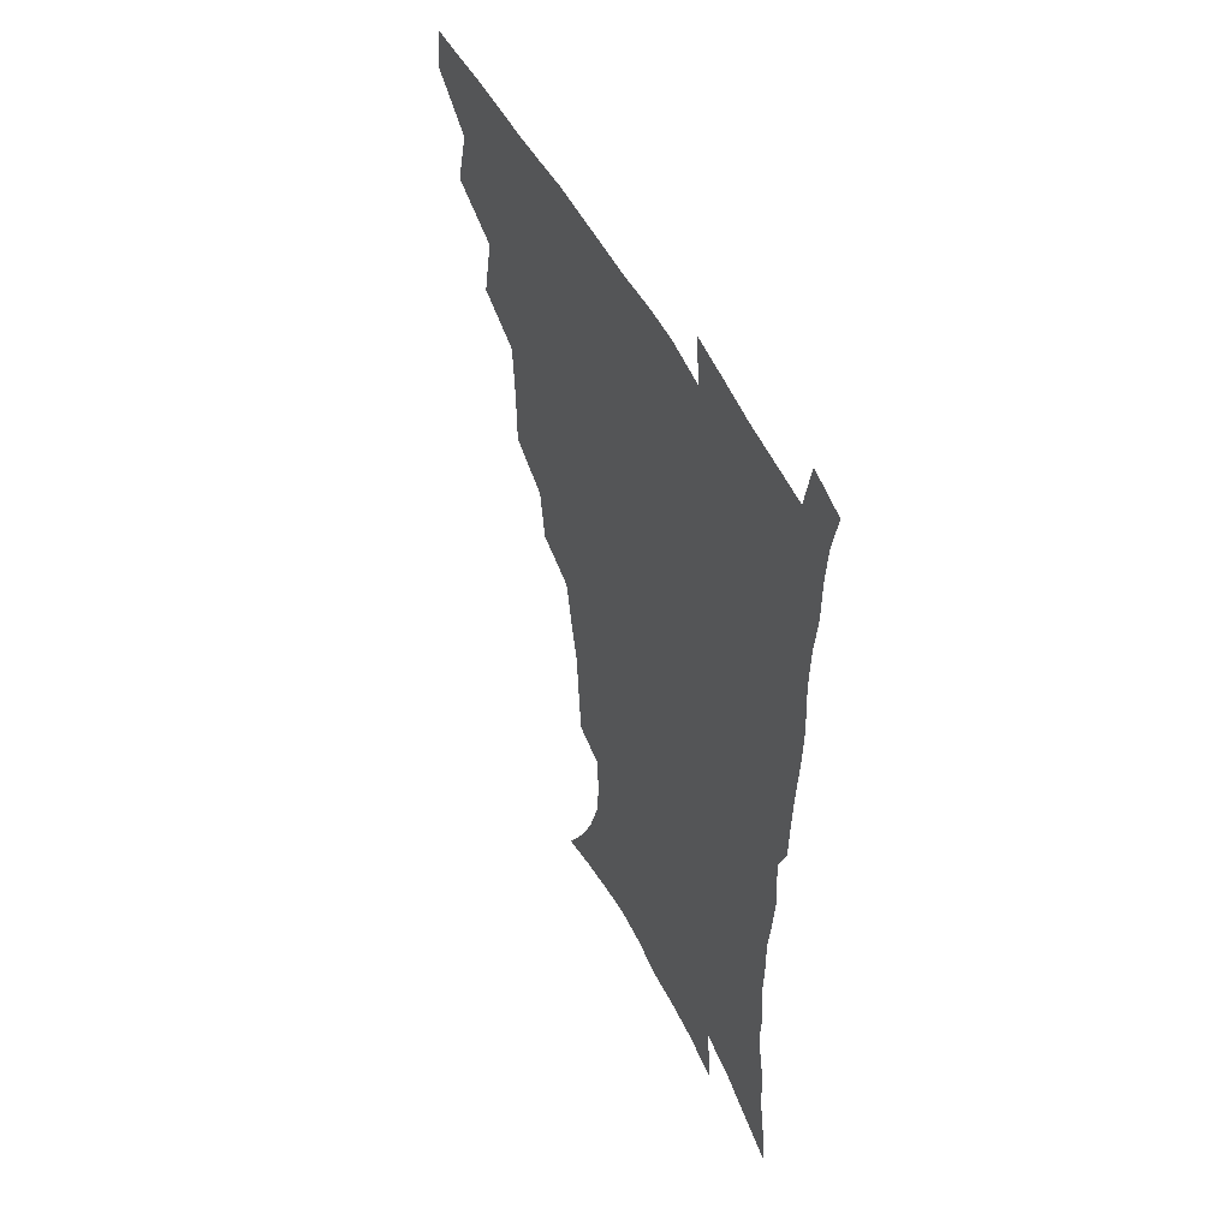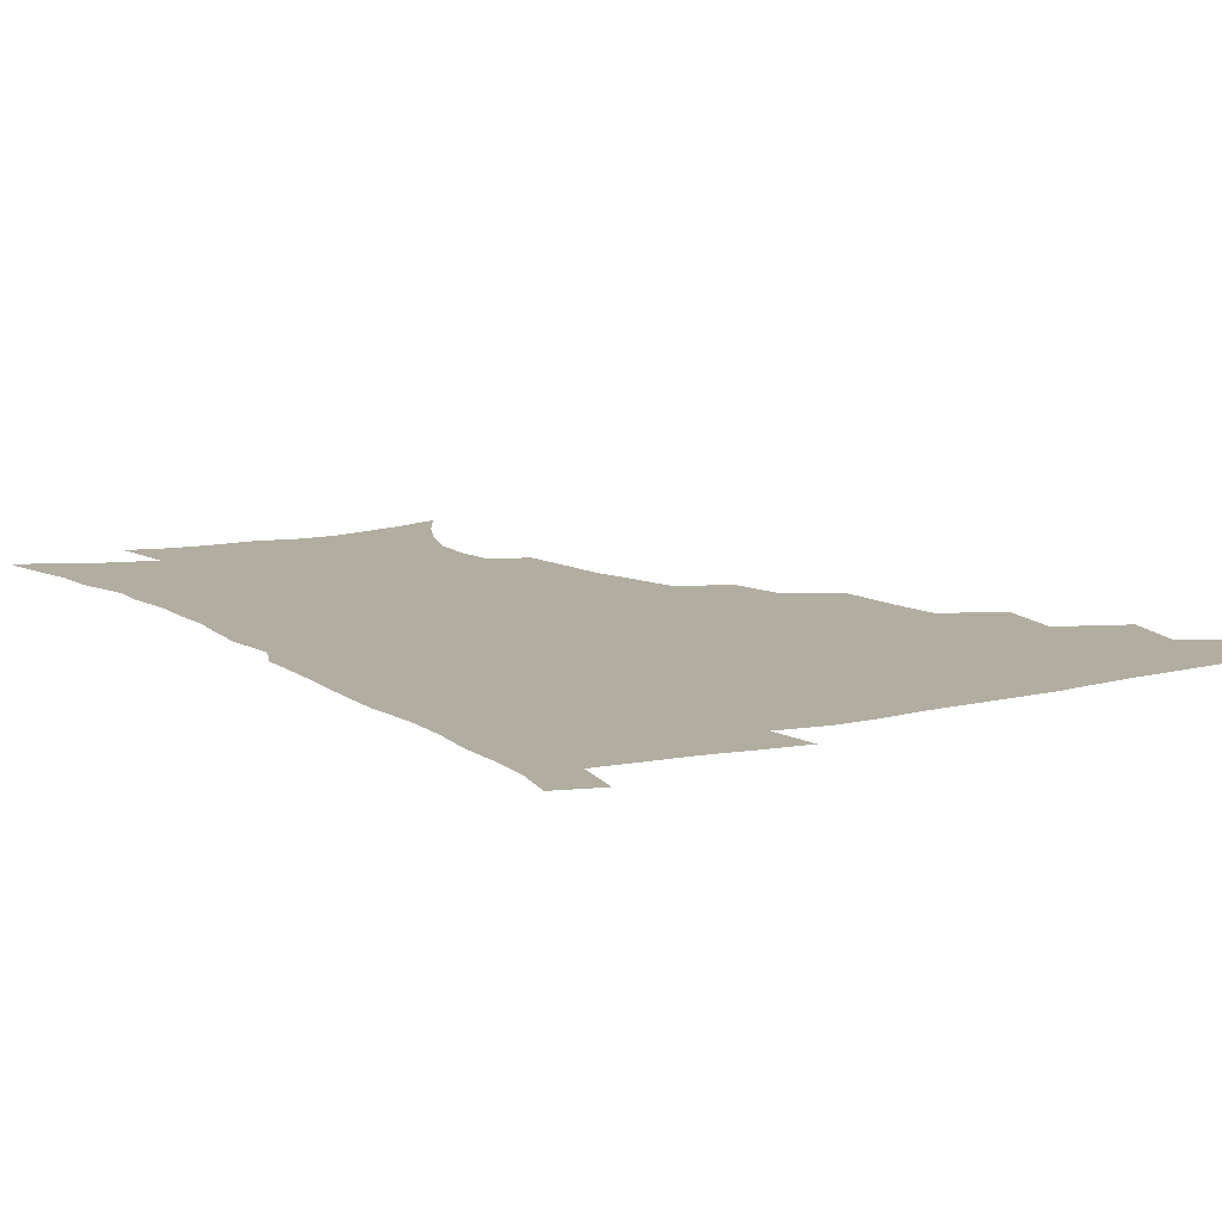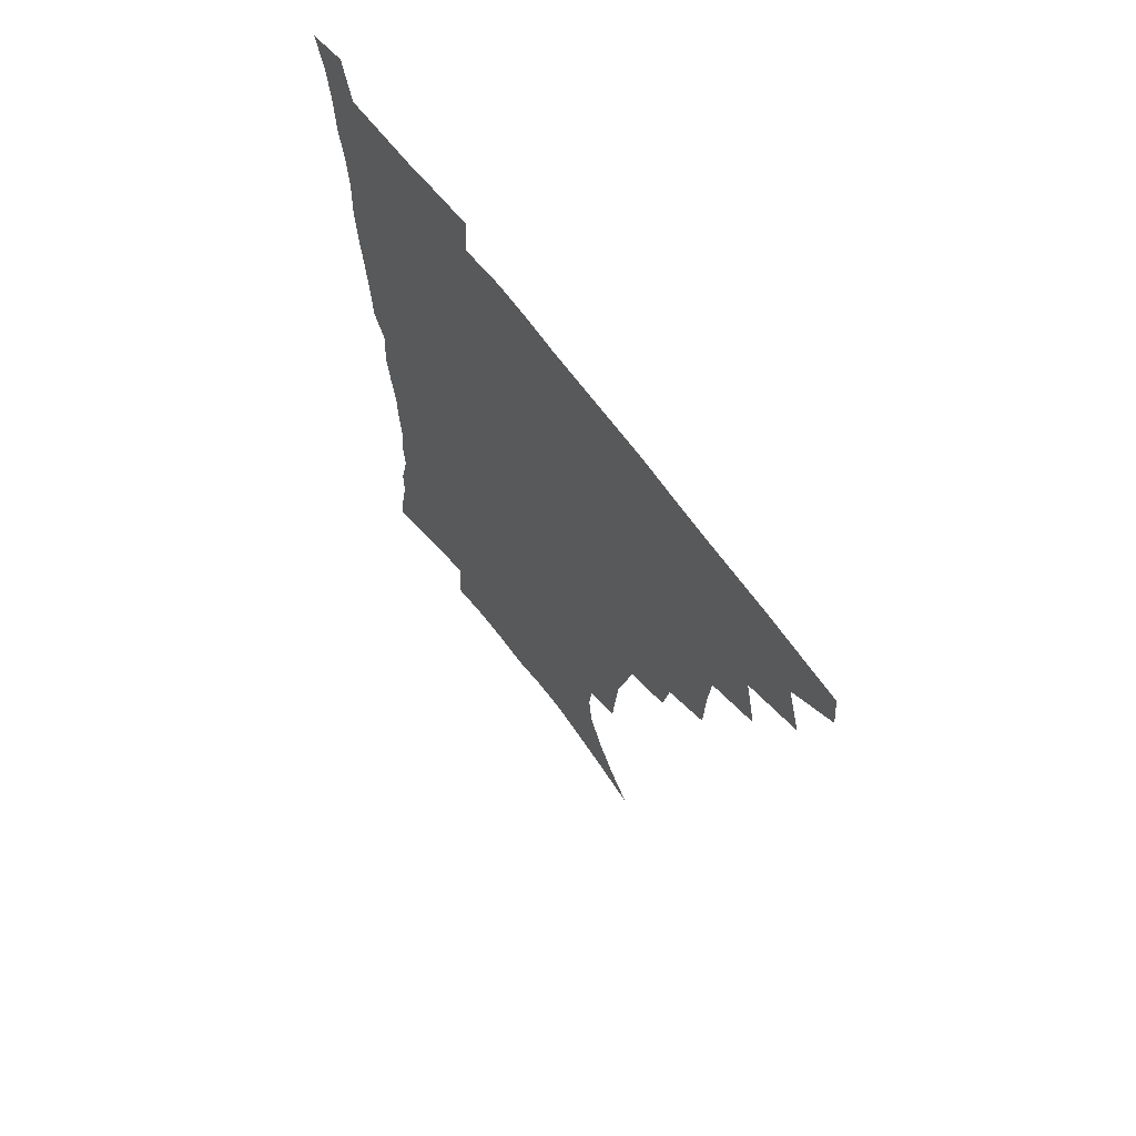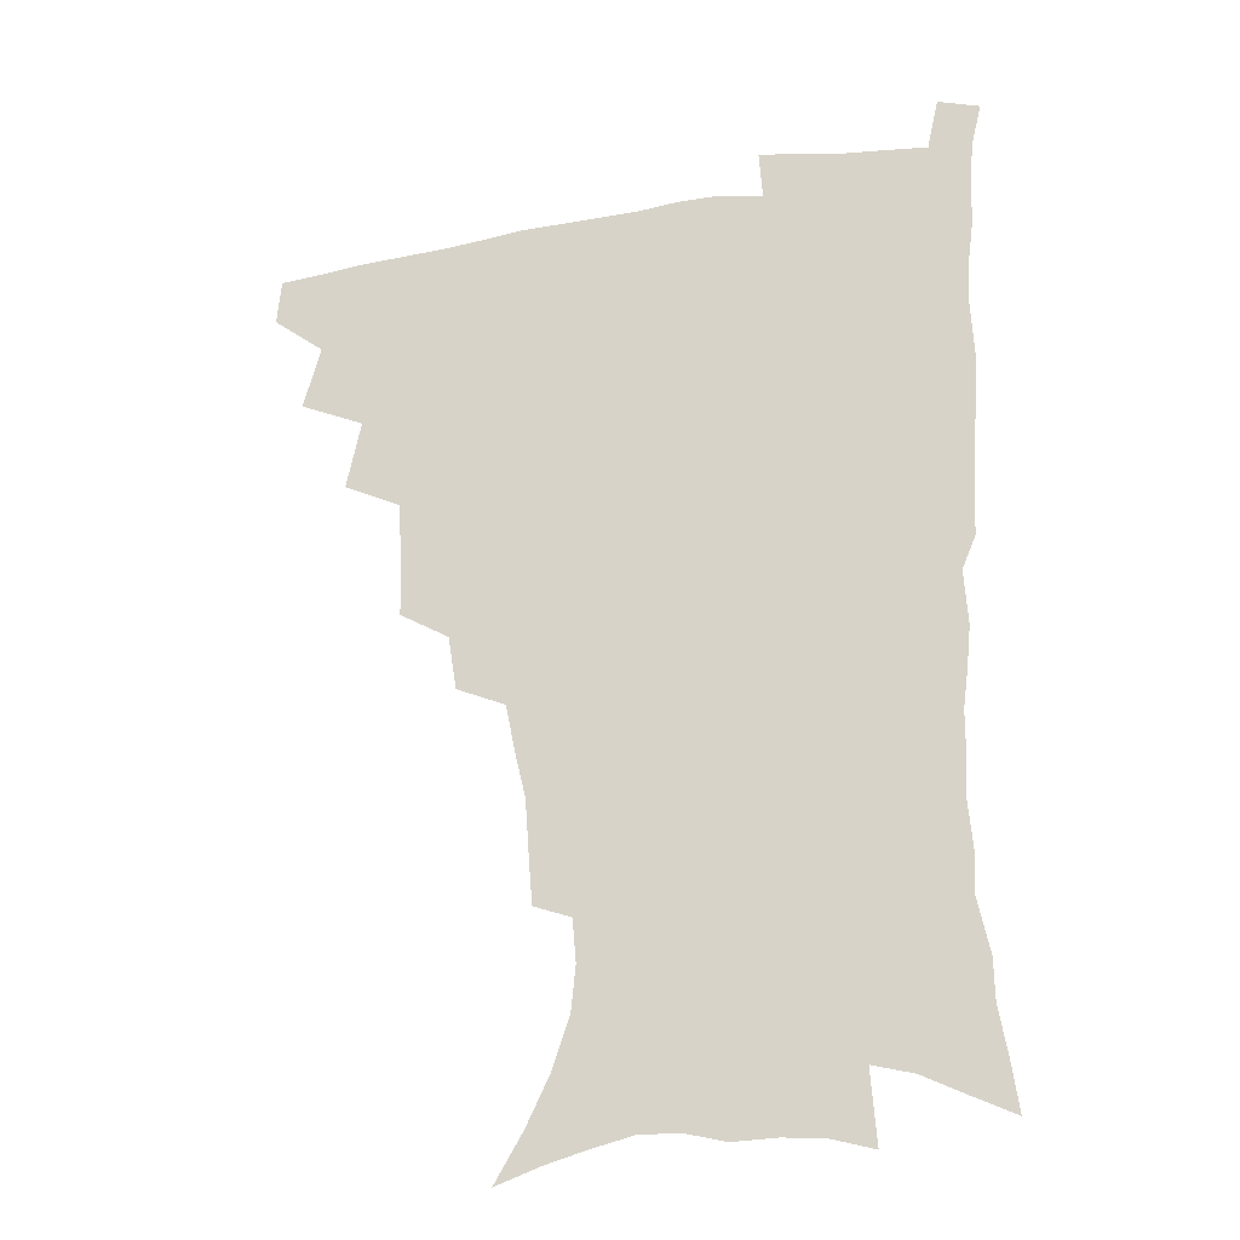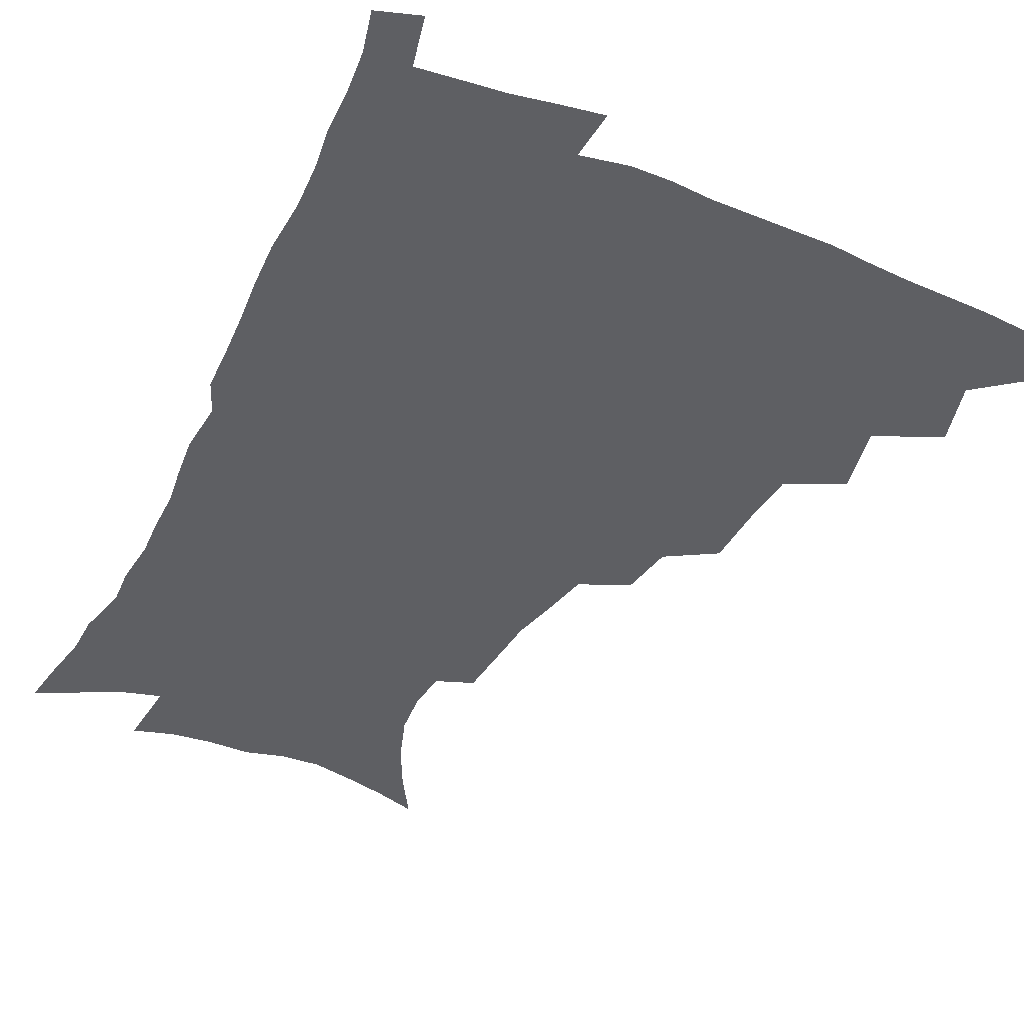
<metadata>
{"format":"obj","ext":"obj","renderer":"f3d","projection":"perspective","resolution":1024,"background":"white","views":[{"elev":50.7,"azim":64.1,"up":"+Y"},{"elev":10.4,"azim":148.2,"up":"+Z"},{"elev":68.0,"azim":-127.0,"up":"+Y"},{"elev":-24.8,"azim":15.3,"up":"+Y"},{"elev":-41.2,"azim":154.8,"up":"+Z"}]}
</metadata>
<code>
v 465.2 476.1 0
v 466.7 492.2 0
v 477.3 439.5 0
v 483.5 461.7 0
v 483.9 477.7 0
v 482.3 493.5 0
v 495.1 404.7 0
v 500.3 429.2 0
v 499.5 446.4 0
v 500.9 463.9 0
v 499.2 479.2 0
v 497.5 495 0
v 517.1 353.2 0
v 516.6 375.4 0
v 515.2 395.1 0
v 518.6 418.2 0
v 516.7 433.1 0
v 516.7 449.9 0
v 515.9 465.1 0
v 514.6 480.1 0
v 513 495.7 0
v 537.7 323.6 0
v 534.7 342.9 0
v 534.1 365.6 0
v 533.9 386.6 0
v 534.3 406 0
v 533.2 420.6 0
v 532.9 436.7 0
v 532.1 451.6 0
v 531 466.3 0
v 529.5 481.3 0
v 528.2 496.4 0
v 565.1 245.9 0
v 563.8 263.7 0
v 562.4 282.8 0
v 558.8 298 0
v 555.2 316 0
v 552.7 336.8 0
v 550.6 355 0
v 548.7 371.7 0
v 547.4 387.8 0
v 548 406.7 0
v 548.6 424 0
v 548.3 439 0
v 547.1 453.2 0
v 545.6 467.7 0
v 544.2 482.5 0
v 542.8 497.6 0
v 553.8 157.6 0
v 563.8 174.7 0
v 572 191.9 0
v 578.1 209.9 0
v 579.7 225.9 0
v 578.5 241.1 0
v 577.4 260.5 0
v 575.5 276.9 0
v 573.2 292.7 0
v 570.6 309.5 0
v 568 326.3 0
v 566.4 345 0
v 564.7 361.4 0
v 564.4 379.5 0
v 563.9 395.7 0
v 563.5 411.6 0
v 563.2 426.5 0
v 562.6 440.4 0
v 562.4 454.4 0
v 560.8 468.4 0
v 558.9 483.5 0
v 557.1 499.2 0
v 569.4 163.2 0
v 579.3 181.6 0
v 587 201.7 0
v 589.7 218.1 0
v 590.5 235.8 0
v 589.1 250.3 0
v 588.3 269 0
v 587 286.5 0
v 585 302.3 0
v 583 318.3 0
v 581 333.9 0
v 579.4 350.3 0
v 578.6 367 0
v 577.9 382.8 0
v 577.8 399.3 0
v 577.5 414.1 0
v 576.9 427.8 0
v 576.8 441.7 0
v 576.5 455.2 0
v 575.2 469.1 0
v 573.6 483.9 0
v 571.9 499.4 0
v 584 167.2 0
v 592.6 185.9 0
v 599.3 207.9 0
v 601.1 225.8 0
v 601 242 0
v 600.1 258.3 0
v 599 273.9 0
v 597.6 290.6 0
v 596.2 307.8 0
v 594.6 322.1 0
v 593.4 338.9 0
v 592.1 353.8 0
v 591.5 370.2 0
v 591 385.1 0
v 590.9 400.8 0
v 590.8 415.5 0
v 590.7 429.6 0
v 590.3 442.5 0
v 589.9 455.9 0
v 589.3 469.5 0
v 588.3 483.8 0
v 586.4 499.6 0
v 599.2 170.9 0
v 607.3 193 0
v 610.8 212.5 0
v 611.5 228.7 0
v 611.2 244.6 0
v 610.4 260.1 0
v 609.8 279.4 0
v 608.6 294.5 0
v 607.4 309.5 0
v 606.4 326.8 0
v 605.3 340.5 0
v 604.4 355.1 0
v 604 371.3 0
v 603.9 387.2 0
v 603.8 402.1 0
v 604.1 416.7 0
v 603.8 429.4 0
v 603.7 442.9 0
v 603.8 456.5 0
v 603.3 469.8 0
v 602.7 483.5 0
v 600.8 499.8 0
v 613.4 170.3 0
v 619.5 194.4 0
v 621.6 214 0
v 622.3 232.5 0
v 621.7 246.6 0
v 621.3 265.2 0
v 620.5 280.6 0
v 619.6 296.4 0
v 618.7 312.6 0
v 618 327.5 0
v 617.3 342.9 0
v 616.8 358 0
v 616.7 374 0
v 616.5 388 0
v 616.4 401.1 0
v 617 417.6 0
v 617.1 430.2 0
v 617.5 443.7 0
v 617.3 456.9 0
v 616.8 470.5 0
v 616.6 484.1 0
v 614.7 501.1 0
v 627.7 166.7 0
v 631.6 194.3 0
v 632.8 215.9 0
v 632.9 233.7 0
v 632.7 249.7 0
v 632.2 264 0
v 631.4 280.1 0
v 630.7 295.8 0
v 629.9 312.6 0
v 629.5 329.2 0
v 629.1 343.3 0
v 628.9 358.9 0
v 628.9 373.6 0
v 629 388.6 0
v 629.2 402.6 0
v 629.5 416.9 0
v 630.1 429.5 0
v 630.7 444.5 0
v 631 457.1 0
v 631.2 470.3 0
v 630.7 484.6 0
v 629 501.2 0
v 643 167.2 0
v 644 194.4 0
v 644.3 212.3 0
v 643.7 232.7 0
v 643.5 248.8 0
v 643 263.9 0
v 642.2 280.5 0
v 641.7 296.3 0
v 641.3 311.2 0
v 640.9 328.3 0
v 641 342.3 0
v 640.8 358.4 0
v 641.2 372.4 0
v 641.2 387.9 0
v 641.6 401.9 0
v 641.9 416.4 0
v 643.1 428.7 0
v 643.6 443.4 0
v 644.3 456.8 0
v 644.9 470.1 0
v 645.5 483.8 0
v 645.6 498.3 0
v 644.3 515.7 0
v 657.9 165.8 0
v 656.8 191.9 0
v 655.8 212 0
v 656.1 226.4 0
v 654.3 247.7 0
v 653.7 264.3 0
v 653 280.3 0
v 652.5 296.5 0
v 652.7 309.8 0
v 652.3 326.7 0
v 652.8 340.6 0
v 653.6 354.3 0
v 653.4 370.7 0
v 653.6 386.1 0
v 654.3 400 0
v 654.8 414.3 0
v 656 427.9 0
v 656.6 443.1 0
v 657.6 456.1 0
v 658.6 469.4 0
v 659.5 483 0
v 660 497.2 0
v 659.4 513.4 0
v 672.4 161.7 0
v 670.5 187.2 0
v 668.4 207.7 0
v 667.2 225.7 0
v 665.7 244.8 0
v 664.5 262.5 0
v 663.6 279.5 0
v 663.5 294.5 0
v 663.8 308.7 0
v 663.7 324.3 0
v 665.1 337.1 0
v 665.5 352.4 0
v 665.9 367.4 0
v 666.1 383.4 0
v 666.9 397.9 0
v 667 413.6 0
v 669.1 426.1 0
v 669.8 441 0
v 671 454.8 0
v 672.2 468.3 0
v 673.4 482.1 0
v 674.4 495.7 0
v 674.8 510.7 0
v 684.8 183.4 0
v 681.3 203.6 0
v 678.6 223.6 0
v 678 239.2 0
v 677.1 255.7 0
v 676.4 272.1 0
v 675.7 288.6 0
v 675.5 304.2 0
v 676.5 317.9 0
v 677.8 331.6 0
v 677.9 347.9 0
v 678.5 363.4 0
v 679.6 378.1 0
v 680.5 393.2 0
v 682.1 407.5 0
v 682.5 423.2 0
v 683.8 437.6 0
v 684.4 453.4 0
v 685.8 467.3 0
v 687 481 0
v 688.4 495 0
v 689.3 509.4 0
v 700.1 175.8 0
v 695.6 196.6 0
v 693.8 213.5 0
v 690.8 232.7 0
v 690 248.4 0
v 689.1 264.6 0
v 689.1 279.8 0
v 688.4 296.2 0
v 689.6 310.2 0
v 690.8 324.7 0
v 690.8 341.4 0
v 691.5 357.2 0
v 693.6 371.1 0
v 695.5 385.6 0
v 696.2 401.7 0
v 695.8 419.4 0
v 698 433.6 0
v 699.3 449 0
v 699.9 464.8 0
v 701.2 479.3 0
v 702.6 493.7 0
v 704 507.9 0
v 708 526.1 0
v 714.7 168.8 0
v 712.3 185.6 0
v 709.3 203.3 0
v 709 217.7 0
v 704.8 237.8 0
v 705.6 250.9 0
v 704.1 267.7 0
v 704.9 282 0
v 704.9 297.7 0
v 706.8 311.5 0
v 708.3 326.5 0
v 707 345.8 0
v 711.9 357.5 0
v 712.5 374.3 0
v 713.5 390.9 0
v 714.8 407.3 0
v 715.6 424.1 0
v 714.6 443.6 0
v 715.5 460.3 0
v 717.4 475.4 0
v 717.8 491.7 0
v 719.2 506.5 0
v 722.7 521.4 0
f 4 5 1
f 1 5 2
f 5 6 2
f 8 9 3
f 3 9 4
f 9 10 4
f 4 10 5
f 10 11 5
f 5 11 6
f 11 12 6
f 15 16 7
f 7 16 8
f 16 17 8
f 8 17 9
f 17 18 9
f 9 18 10
f 18 19 10
f 10 19 11
f 19 20 11
f 11 20 12
f 20 21 12
f 23 24 13
f 13 24 14
f 24 25 14
f 14 25 15
f 25 26 15
f 15 26 16
f 26 27 16
f 16 27 17
f 27 28 17
f 17 28 18
f 28 29 18
f 18 29 19
f 29 30 19
f 19 30 20
f 30 31 20
f 20 31 21
f 31 32 21
f 37 38 22
f 22 38 23
f 38 39 23
f 23 39 24
f 39 40 24
f 24 40 25
f 40 41 25
f 25 41 26
f 41 42 26
f 26 42 27
f 42 43 27
f 27 43 28
f 43 44 28
f 28 44 29
f 44 45 29
f 29 45 30
f 45 46 30
f 30 46 31
f 46 47 31
f 31 47 32
f 47 48 32
f 54 55 33
f 33 55 34
f 55 56 34
f 34 56 35
f 56 57 35
f 35 57 36
f 57 58 36
f 36 58 37
f 58 59 37
f 37 59 38
f 59 60 38
f 38 60 39
f 60 61 39
f 39 61 40
f 61 62 40
f 40 62 41
f 62 63 41
f 41 63 42
f 63 64 42
f 42 64 43
f 64 65 43
f 43 65 44
f 65 66 44
f 44 66 45
f 66 67 45
f 45 67 46
f 67 68 46
f 46 68 47
f 68 69 47
f 47 69 48
f 69 70 48
f 49 71 50
f 71 72 50
f 50 72 51
f 72 73 51
f 51 73 52
f 73 74 52
f 52 74 53
f 74 75 53
f 53 75 54
f 75 76 54
f 54 76 55
f 76 77 55
f 55 77 56
f 77 78 56
f 56 78 57
f 78 79 57
f 57 79 58
f 79 80 58
f 58 80 59
f 80 81 59
f 59 81 60
f 81 82 60
f 60 82 61
f 82 83 61
f 61 83 62
f 83 84 62
f 62 84 63
f 84 85 63
f 63 85 64
f 85 86 64
f 64 86 65
f 86 87 65
f 65 87 66
f 87 88 66
f 66 88 67
f 88 89 67
f 67 89 68
f 89 90 68
f 68 90 69
f 90 91 69
f 69 91 70
f 91 92 70
f 71 93 72
f 93 94 72
f 72 94 73
f 94 95 73
f 73 95 74
f 95 96 74
f 74 96 75
f 96 97 75
f 75 97 76
f 97 98 76
f 76 98 77
f 98 99 77
f 77 99 78
f 99 100 78
f 78 100 79
f 100 101 79
f 79 101 80
f 101 102 80
f 80 102 81
f 102 103 81
f 81 103 82
f 103 104 82
f 82 104 83
f 104 105 83
f 83 105 84
f 105 106 84
f 84 106 85
f 106 107 85
f 85 107 86
f 107 108 86
f 86 108 87
f 108 109 87
f 87 109 88
f 109 110 88
f 88 110 89
f 110 111 89
f 89 111 90
f 111 112 90
f 90 112 91
f 112 113 91
f 91 113 92
f 113 114 92
f 93 115 94
f 115 116 94
f 94 116 95
f 116 117 95
f 95 117 96
f 117 118 96
f 96 118 97
f 118 119 97
f 97 119 98
f 119 120 98
f 98 120 99
f 120 121 99
f 99 121 100
f 121 122 100
f 100 122 101
f 122 123 101
f 101 123 102
f 123 124 102
f 102 124 103
f 124 125 103
f 103 125 104
f 125 126 104
f 104 126 105
f 126 127 105
f 105 127 106
f 127 128 106
f 106 128 107
f 128 129 107
f 107 129 108
f 129 130 108
f 108 130 109
f 130 131 109
f 109 131 110
f 131 132 110
f 110 132 111
f 132 133 111
f 111 133 112
f 133 134 112
f 112 134 113
f 134 135 113
f 113 135 114
f 135 136 114
f 115 137 116
f 137 138 116
f 116 138 117
f 138 139 117
f 117 139 118
f 139 140 118
f 118 140 119
f 140 141 119
f 119 141 120
f 141 142 120
f 120 142 121
f 142 143 121
f 121 143 122
f 143 144 122
f 122 144 123
f 144 145 123
f 123 145 124
f 145 146 124
f 124 146 125
f 146 147 125
f 125 147 126
f 147 148 126
f 126 148 127
f 148 149 127
f 127 149 128
f 149 150 128
f 128 150 129
f 150 151 129
f 129 151 130
f 151 152 130
f 130 152 131
f 152 153 131
f 131 153 132
f 153 154 132
f 132 154 133
f 154 155 133
f 133 155 134
f 155 156 134
f 134 156 135
f 156 157 135
f 135 157 136
f 157 158 136
f 137 159 138
f 159 160 138
f 138 160 139
f 160 161 139
f 139 161 140
f 161 162 140
f 140 162 141
f 162 163 141
f 141 163 142
f 163 164 142
f 142 164 143
f 164 165 143
f 143 165 144
f 165 166 144
f 144 166 145
f 166 167 145
f 145 167 146
f 167 168 146
f 146 168 147
f 168 169 147
f 147 169 148
f 169 170 148
f 148 170 149
f 170 171 149
f 149 171 150
f 171 172 150
f 150 172 151
f 172 173 151
f 151 173 152
f 173 174 152
f 152 174 153
f 174 175 153
f 153 175 154
f 175 176 154
f 154 176 155
f 176 177 155
f 155 177 156
f 177 178 156
f 156 178 157
f 178 179 157
f 157 179 158
f 179 180 158
f 159 181 160
f 181 182 160
f 160 182 161
f 182 183 161
f 161 183 162
f 183 184 162
f 162 184 163
f 184 185 163
f 163 185 164
f 185 186 164
f 164 186 165
f 186 187 165
f 165 187 166
f 187 188 166
f 166 188 167
f 188 189 167
f 167 189 168
f 189 190 168
f 168 190 169
f 190 191 169
f 169 191 170
f 191 192 170
f 170 192 171
f 192 193 171
f 171 193 172
f 193 194 172
f 172 194 173
f 194 195 173
f 173 195 174
f 195 196 174
f 174 196 175
f 196 197 175
f 175 197 176
f 197 198 176
f 176 198 177
f 198 199 177
f 177 199 178
f 199 200 178
f 178 200 179
f 200 201 179
f 179 201 180
f 201 202 180
f 181 204 182
f 204 205 182
f 182 205 183
f 205 206 183
f 183 206 184
f 206 207 184
f 184 207 185
f 207 208 185
f 185 208 186
f 208 209 186
f 186 209 187
f 209 210 187
f 187 210 188
f 210 211 188
f 188 211 189
f 211 212 189
f 189 212 190
f 212 213 190
f 190 213 191
f 213 214 191
f 191 214 192
f 214 215 192
f 192 215 193
f 215 216 193
f 193 216 194
f 216 217 194
f 194 217 195
f 217 218 195
f 195 218 196
f 218 219 196
f 196 219 197
f 219 220 197
f 197 220 198
f 220 221 198
f 198 221 199
f 221 222 199
f 199 222 200
f 222 223 200
f 200 223 201
f 223 224 201
f 201 224 202
f 224 225 202
f 202 225 203
f 225 226 203
f 204 227 205
f 227 228 205
f 205 228 206
f 228 229 206
f 206 229 207
f 229 230 207
f 207 230 208
f 230 231 208
f 208 231 209
f 231 232 209
f 209 232 210
f 232 233 210
f 210 233 211
f 233 234 211
f 211 234 212
f 234 235 212
f 212 235 213
f 235 236 213
f 213 236 214
f 236 237 214
f 214 237 215
f 237 238 215
f 215 238 216
f 238 239 216
f 216 239 217
f 239 240 217
f 217 240 218
f 240 241 218
f 218 241 219
f 241 242 219
f 219 242 220
f 242 243 220
f 220 243 221
f 243 244 221
f 221 244 222
f 244 245 222
f 222 245 223
f 245 246 223
f 223 246 224
f 246 247 224
f 224 247 225
f 247 248 225
f 225 248 226
f 248 249 226
f 228 250 229
f 250 251 229
f 229 251 230
f 251 252 230
f 230 252 231
f 252 253 231
f 231 253 232
f 253 254 232
f 232 254 233
f 254 255 233
f 233 255 234
f 255 256 234
f 234 256 235
f 256 257 235
f 235 257 236
f 257 258 236
f 236 258 237
f 258 259 237
f 237 259 238
f 259 260 238
f 238 260 239
f 260 261 239
f 239 261 240
f 261 262 240
f 240 262 241
f 262 263 241
f 241 263 242
f 263 264 242
f 242 264 243
f 264 265 243
f 243 265 244
f 265 266 244
f 244 266 245
f 266 267 245
f 245 267 246
f 267 268 246
f 246 268 247
f 268 269 247
f 247 269 248
f 269 270 248
f 248 270 249
f 270 271 249
f 250 272 251
f 272 273 251
f 251 273 252
f 273 274 252
f 252 274 253
f 274 275 253
f 253 275 254
f 275 276 254
f 254 276 255
f 276 277 255
f 255 277 256
f 277 278 256
f 256 278 257
f 278 279 257
f 257 279 258
f 279 280 258
f 258 280 259
f 280 281 259
f 259 281 260
f 281 282 260
f 260 282 261
f 282 283 261
f 261 283 262
f 283 284 262
f 262 284 263
f 284 285 263
f 263 285 264
f 285 286 264
f 264 286 265
f 286 287 265
f 265 287 266
f 287 288 266
f 266 288 267
f 288 289 267
f 267 289 268
f 289 290 268
f 268 290 269
f 290 291 269
f 269 291 270
f 291 292 270
f 270 292 271
f 292 293 271
f 272 295 273
f 295 296 273
f 273 296 274
f 296 297 274
f 274 297 275
f 297 298 275
f 275 298 276
f 298 299 276
f 276 299 277
f 299 300 277
f 277 300 278
f 300 301 278
f 278 301 279
f 301 302 279
f 279 302 280
f 302 303 280
f 280 303 281
f 303 304 281
f 281 304 282
f 304 305 282
f 282 305 283
f 305 306 283
f 283 306 284
f 306 307 284
f 284 307 285
f 307 308 285
f 285 308 286
f 308 309 286
f 286 309 287
f 309 310 287
f 287 310 288
f 310 311 288
f 288 311 289
f 311 312 289
f 289 312 290
f 312 313 290
f 290 313 291
f 313 314 291
f 291 314 292
f 314 315 292
f 292 315 293
f 315 316 293
f 293 316 294
f 316 317 294

</code>
